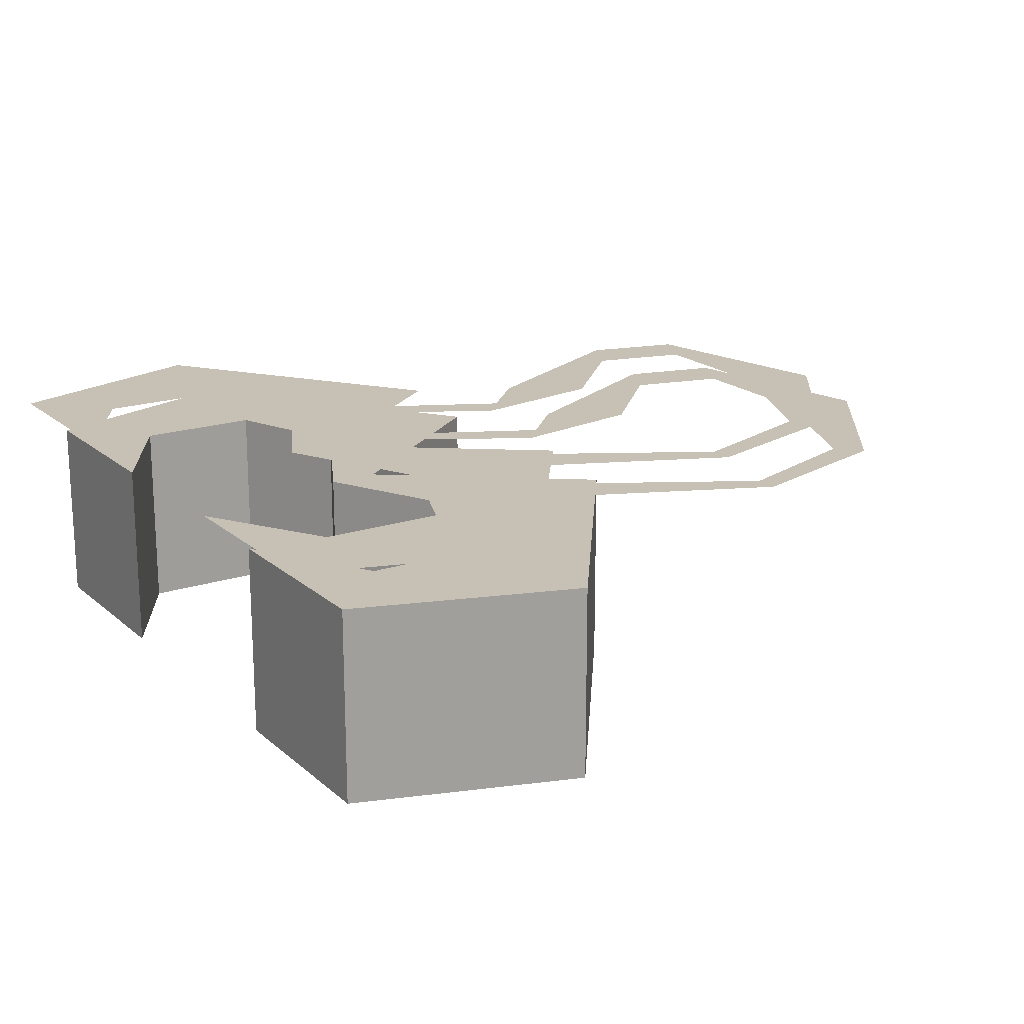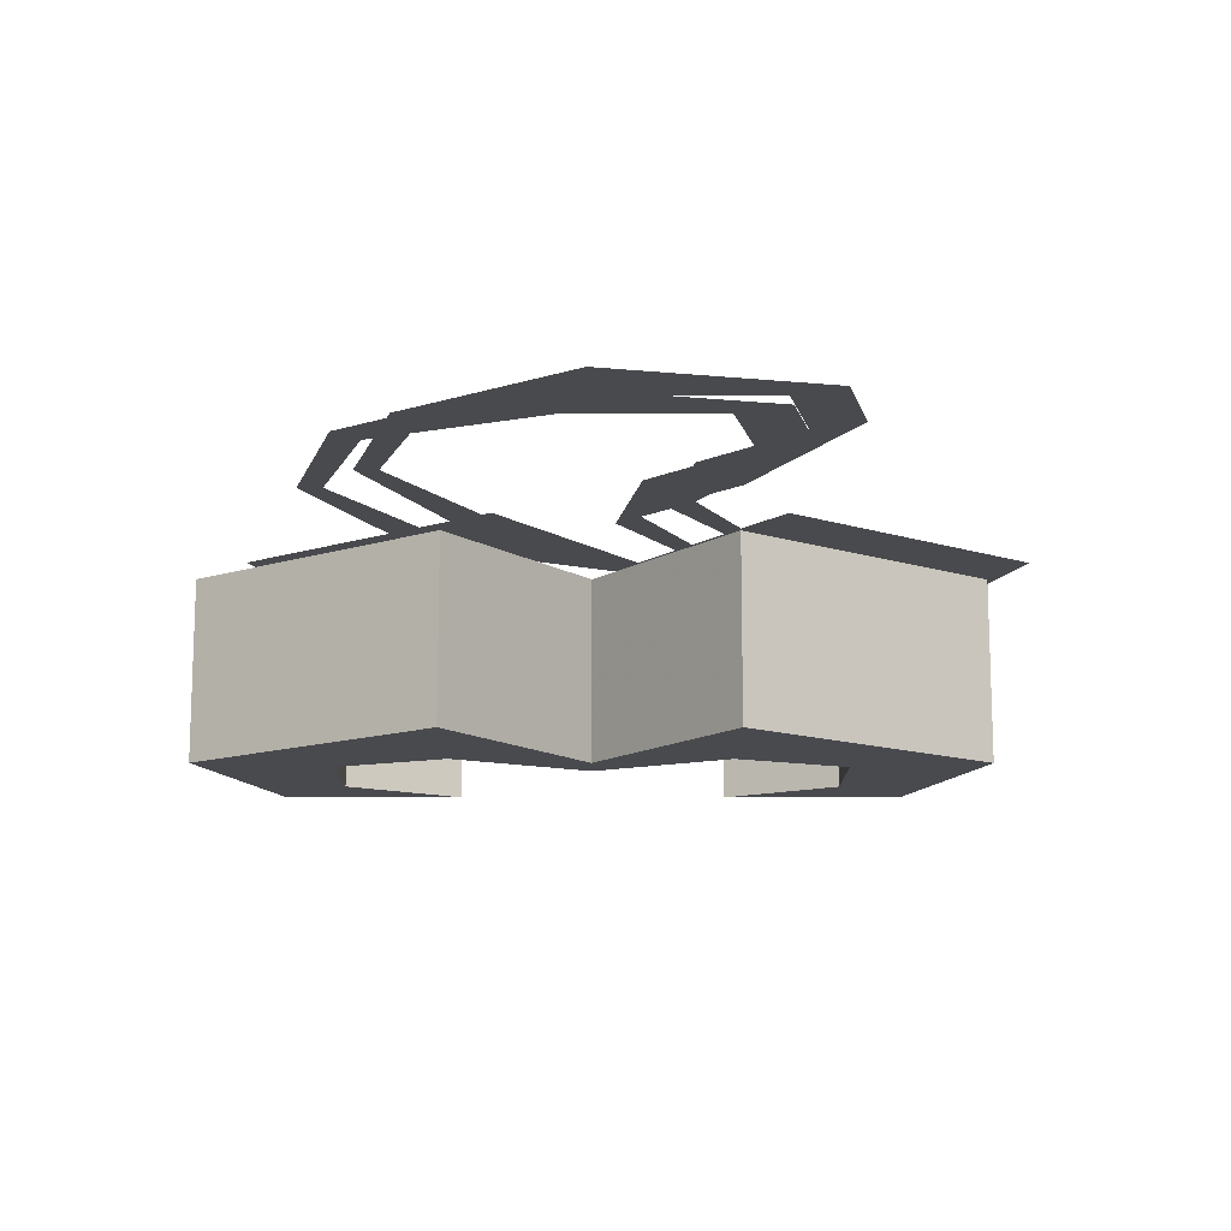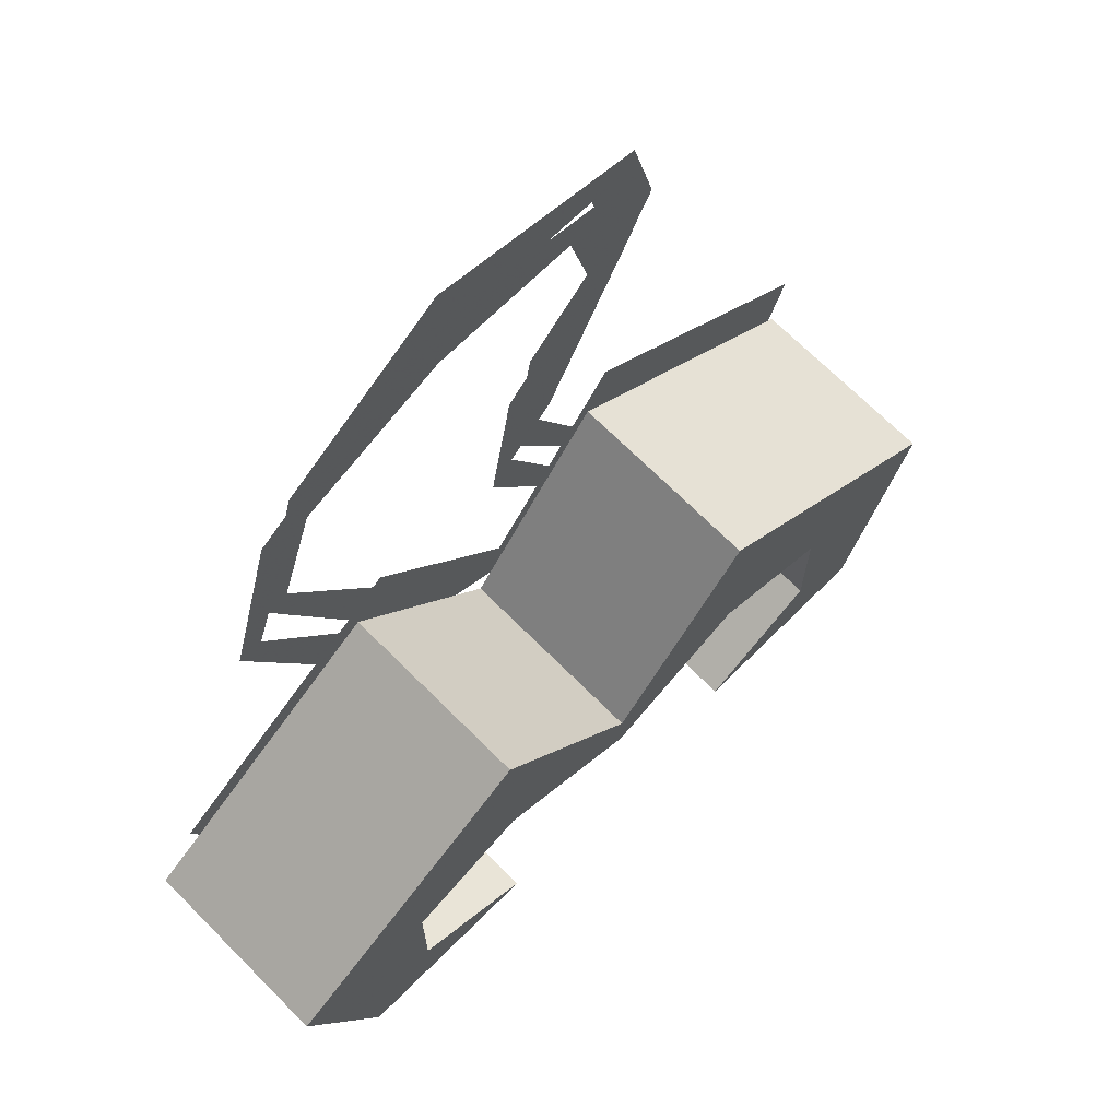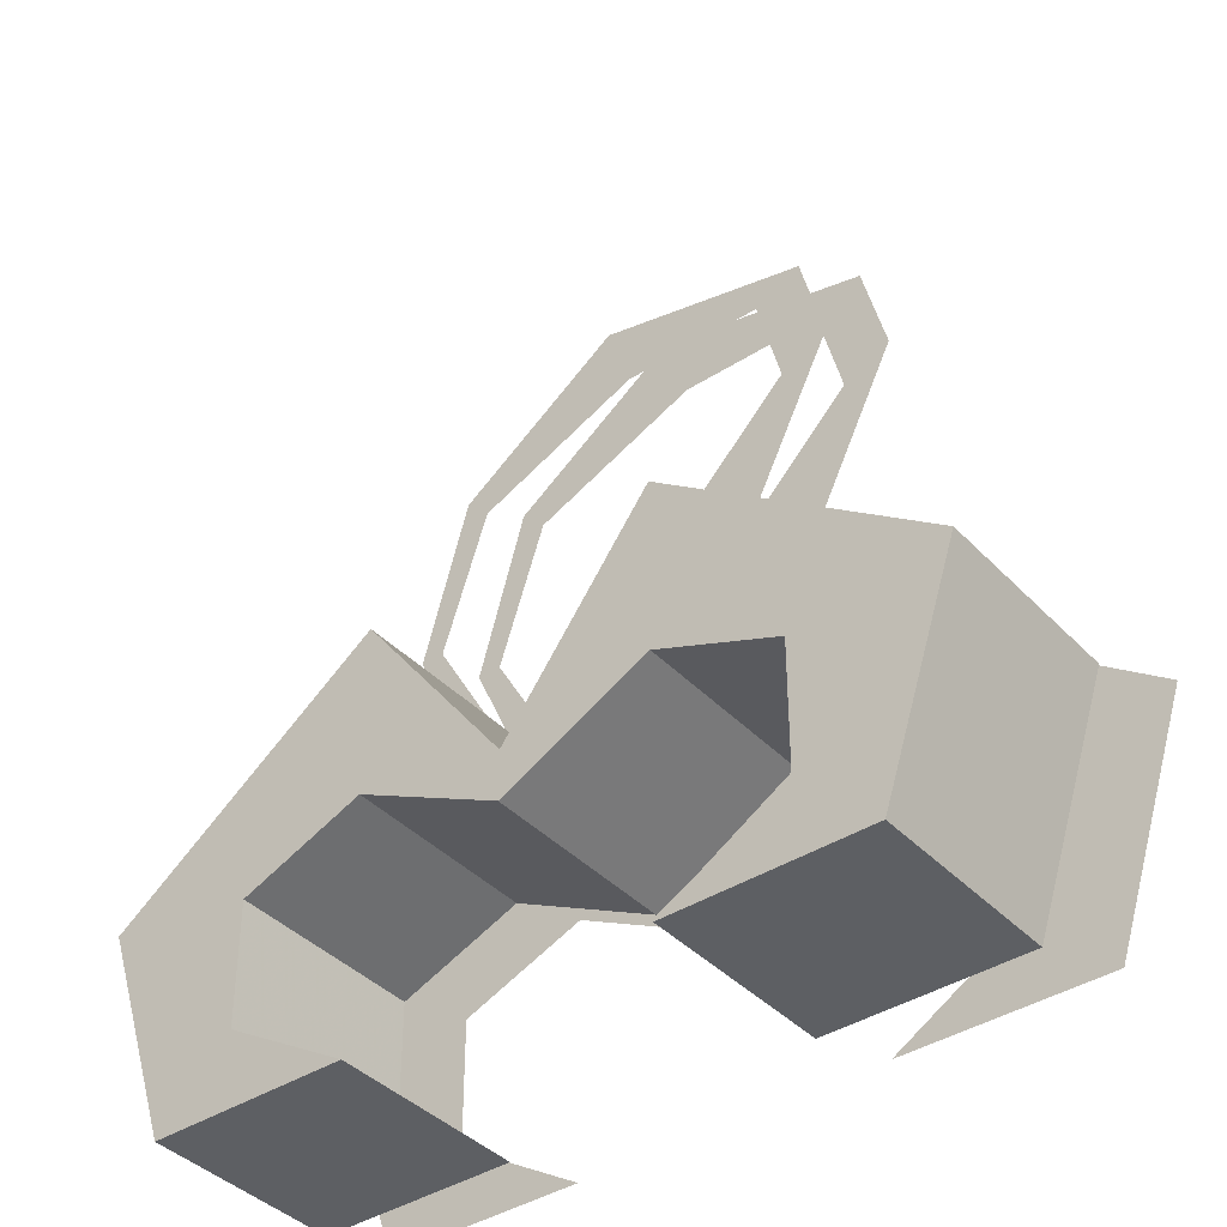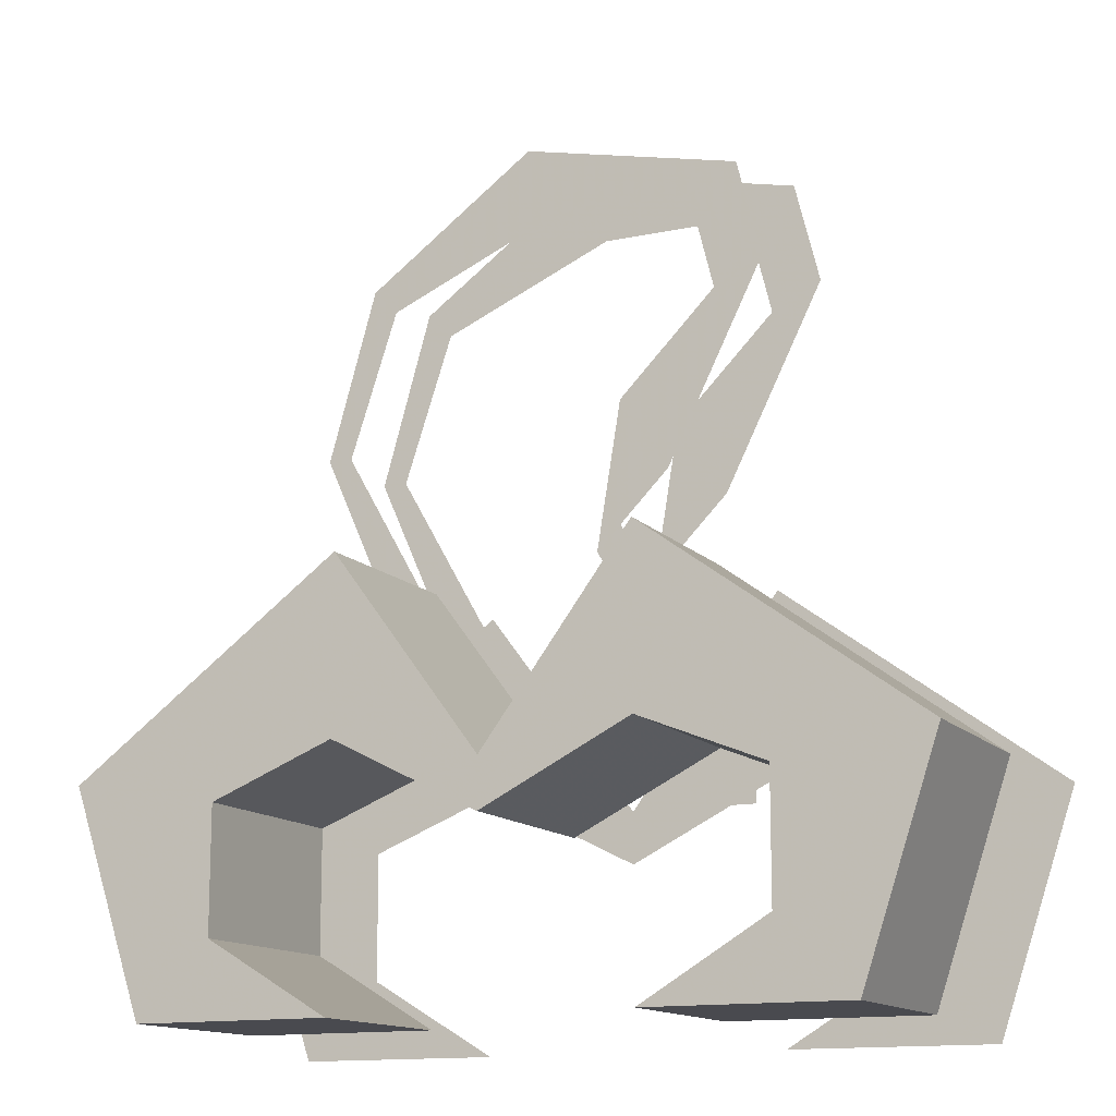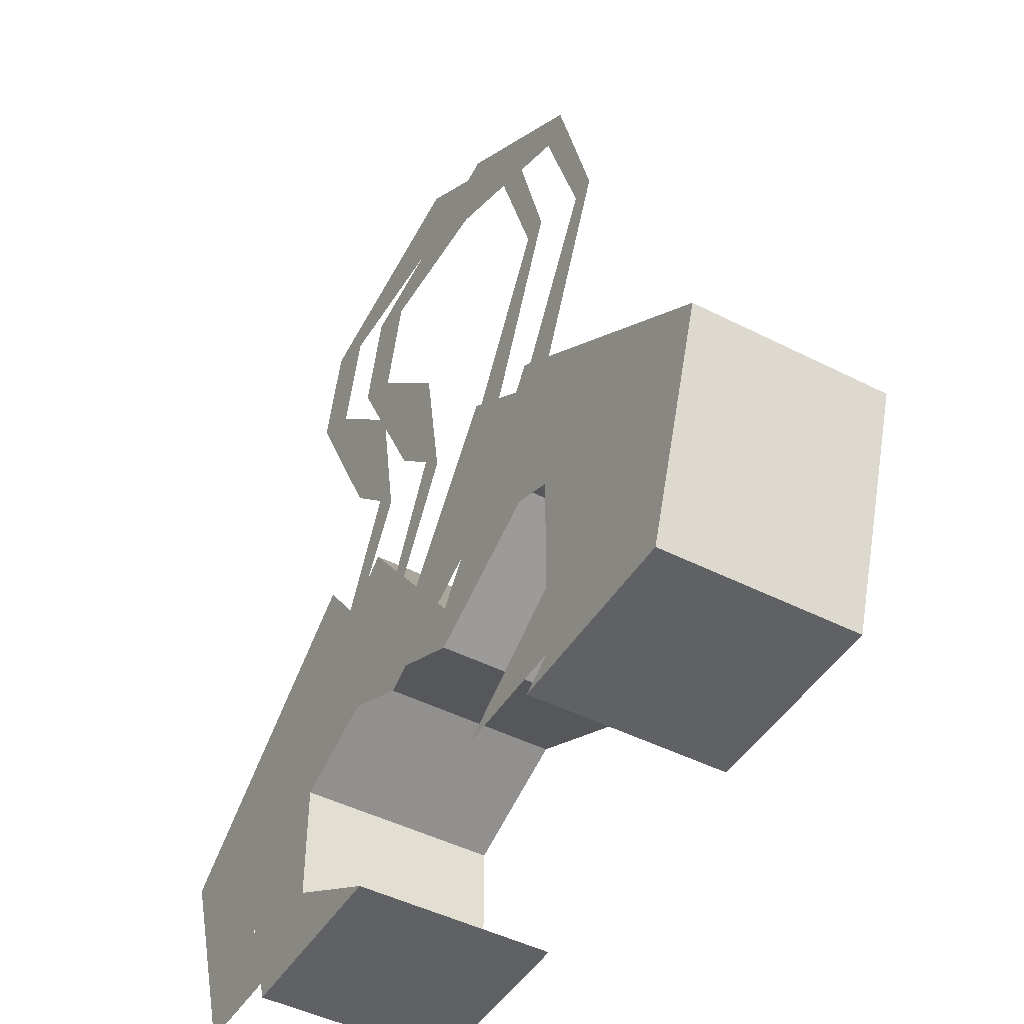
<metadata>
{"format":"obj","ext":"obj","renderer":"f3d","projection":"perspective","resolution":1024,"background":"white","views":[{"elev":18.6,"azim":-122.4,"up":"+Y"},{"elev":-13.4,"azim":-0.1,"up":"+Y"},{"elev":69.3,"azim":-44.9,"up":"+Z"},{"elev":-39.9,"azim":38.4,"up":"+Z"},{"elev":-13.5,"azim":25.6,"up":"+Z"},{"elev":-46.3,"azim":-120.2,"up":"+Z"}]}
</metadata>
<code>
v 0 -0.07031 0.007812
v -0.04688 -0.07031 0.07031
v -0.04688 -0.07031 0.01562
v 0 -0.07031 -0.007812
v 0.04688 -0.07031 0.07031
v 0 -0.007812 0.007812
v -0.04688 -0.007812 0.07031
v -0.1328 -0.007812 0.007812
v -0.1328 -0.07031 0.007812
v -0.08594 -0.07031 0
v -0.08594 -0.007812 0
v -0.04688 -0.007812 0.01562
v 0 -0.007812 -0.007812
v 0.04688 -0.07031 0.01562
v 0.08594 -0.07031 0
v 0.1328 -0.07031 0.007812
v 0.04688 -0.007812 0.07031
v 0.04688 -0.007812 0.01562
v -0.1094 -0.007812 -0.0625
v -0.1094 -0.07031 -0.0625
v -0.08594 -0.07031 -0.03906
v -0.08594 -0.007812 -0.03906
v -0.04688 -0.007812 -0.0625
v -0.04688 -0.07031 -0.0625
v 0.08594 -0.07031 -0.03906
v 0.1094 -0.07031 -0.0625
v 0.1094 -0.007812 -0.0625
v 0.1328 -0.007812 0.007812
v 0.08594 -0.007812 0
v 0.04688 -0.07031 -0.0625
v 0.04688 -0.007812 -0.0625
v 0.08594 -0.007812 -0.03906
v -0.04688 -0.007812 0.0625
v -0.05469 -0.007812 0.04688
v -0.08594 -0.007812 0.1172
v -0.07812 -0.007812 0.1172
v -0.07031 -0.007812 0.1719
v -0.0625 -0.007812 0.1641
v -0.01562 -0.007812 0.2109
v -0.007812 -0.007812 0.1875
v 0.05469 -0.007812 0.1953
v 0.03906 -0.007812 0.1875
v 0.0625 -0.007812 0.1641
v 0.04688 -0.007812 0.1562
v 0.01562 -0.007812 0.125
v 0.03125 -0.007812 0.1016
v 0.01562 -0.007812 0.08594
v 0.007812 -0.007812 0.07812
v 0.03906 -0.007812 0.03906
v 0.03125 -0.007812 0.03906
v 0.03906 -0.007812 0.007812
v 0.03125 -0.007812 0.01562
v -0.03125 0 0.05469
v -0.03906 0 0.03906
v 0.01562 0 0
v -0.07031 0 0.1094
v -0.0625 0 0.1094
v -0.05469 0 0.1641
v -0.04688 0 0.1562
v 0 0 0.2031
v 0.007812 0 0.1797
v 0.07031 0 0.1875
v 0.05469 0 0.1797
v 0.07812 0 0.1562
v 0.0625 0 0.1484
v 0.03125 0 0.1172
v 0.04688 0 0.09375
v 0.03125 0 0.07812
v 0.02344 0 0.07031
v 0.05469 0 0.03125
v 0.04688 0 0.03125
v 0.05469 0 0
v 0.04688 0 0.007812
v -0.07031 0 -0.04688
v -0.09375 0 -0.07031
v -0.03125 0 -0.07031
v -0.07031 0 -0.007812
v -0.1172 0 0
v -0.03125 0 0.0625
v -0.03125 0 0.007812
v 0.01562 0 -0.01562
v 0.0625 0 0.007812
v 0.0625 0 0.0625
v 0.1016 0 -0.007812
v 0.1484 0 0
v 0.125 0 -0.07031
v 0.1016 0 -0.04688
v 0.0625 0 -0.07031
f 1 2 3
f 1 3 4
f 1 4 5
f 1 5 6
f 1 6 7
f 1 7 2
f 2 7 8
f 2 8 9
f 2 9 3
f 3 9 10
f 3 10 11
f 3 11 12
f 3 12 4
f 4 12 13
f 4 13 14
f 4 14 5
f 5 14 15
f 5 15 16
f 5 16 17
f 5 17 6
f 6 17 18
f 6 18 13
f 6 13 7
f 7 13 12
f 7 12 11
f 7 11 8
f 8 11 19
f 8 19 20
f 8 20 9
f 9 20 21
f 9 21 10
f 10 21 11
f 11 21 22
f 11 22 19
f 19 22 23
f 19 23 20
f 20 23 24
f 20 24 21
f 21 24 22
f 22 24 23
f 15 25 26
f 15 26 16
f 16 26 27
f 16 27 28
f 16 28 17
f 17 28 18
f 18 28 29
f 18 29 15
f 18 15 14
f 18 14 13
f 25 30 26
f 26 30 27
f 27 30 31
f 27 31 32
f 27 32 28
f 28 32 29
f 29 32 15
f 15 32 25
f 25 32 31
f 25 31 30
f 33 34 6
f 34 33 35
f 35 33 36
f 35 36 37
f 37 36 38
f 37 38 39
f 39 38 40
f 39 40 41
f 41 40 42
f 41 42 43
f 43 42 44
f 43 44 45
f 43 45 46
f 46 45 47
f 47 45 48
f 47 48 49
f 49 48 50
f 49 50 51
f 51 50 52
f 51 52 6
f 53 54 55
f 54 53 56
f 56 53 57
f 56 57 58
f 58 57 59
f 58 59 60
f 60 59 61
f 60 61 62
f 62 61 63
f 62 63 64
f 64 63 65
f 64 65 66
f 64 66 67
f 67 66 68
f 68 66 69
f 68 69 70
f 70 69 71
f 70 71 72
f 72 71 73
f 72 73 55
f 74 75 76
f 75 74 77
f 75 77 78
f 78 77 79
f 79 77 80
f 79 80 55
f 55 80 81
f 55 81 82
f 55 82 83
f 83 82 84
f 83 84 85
f 85 84 86
f 86 84 87
f 86 87 88

</code>
